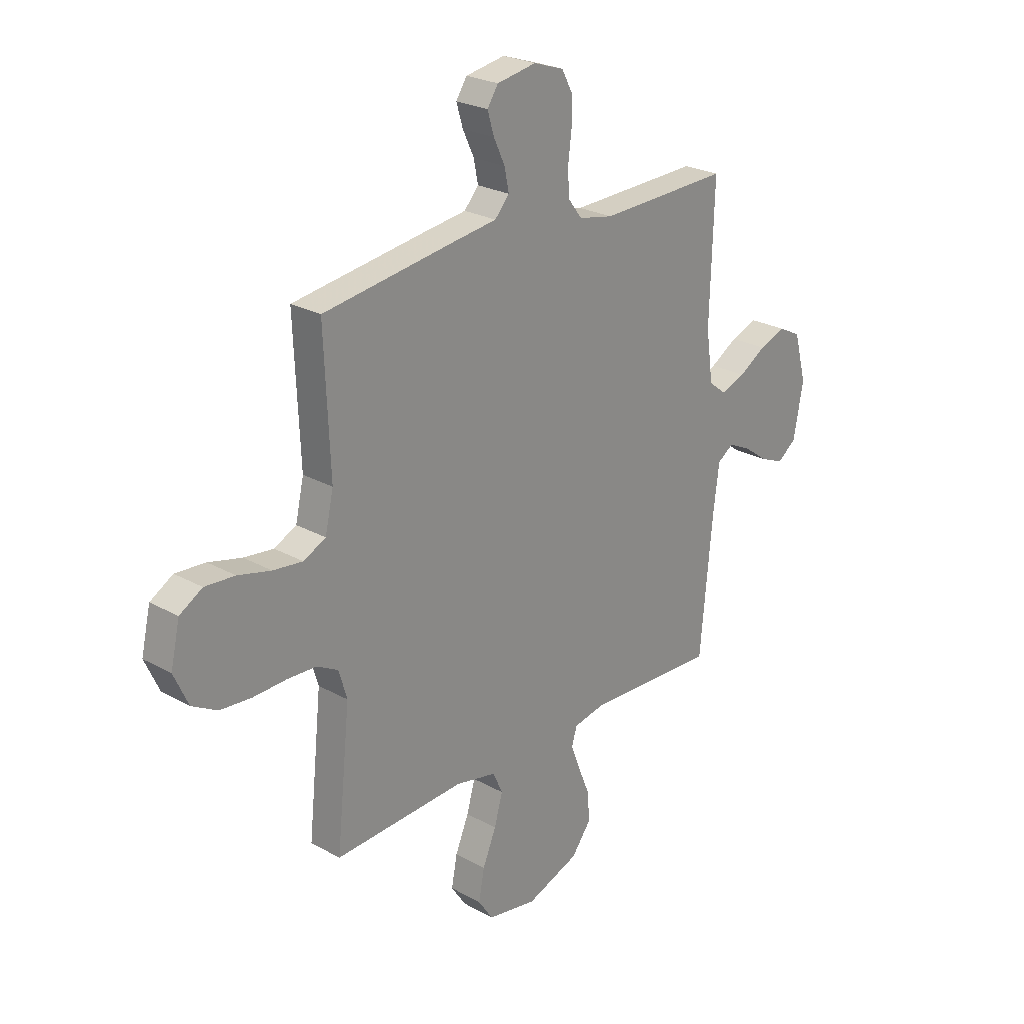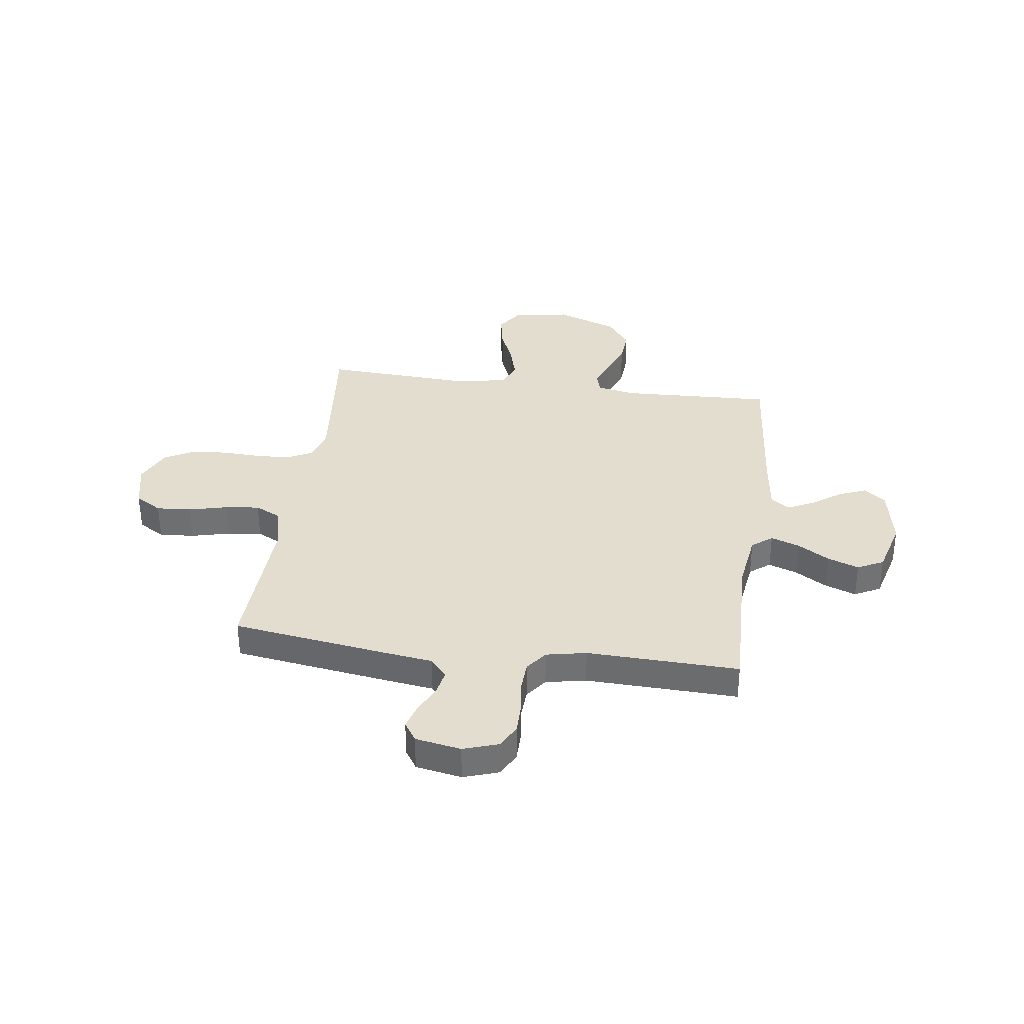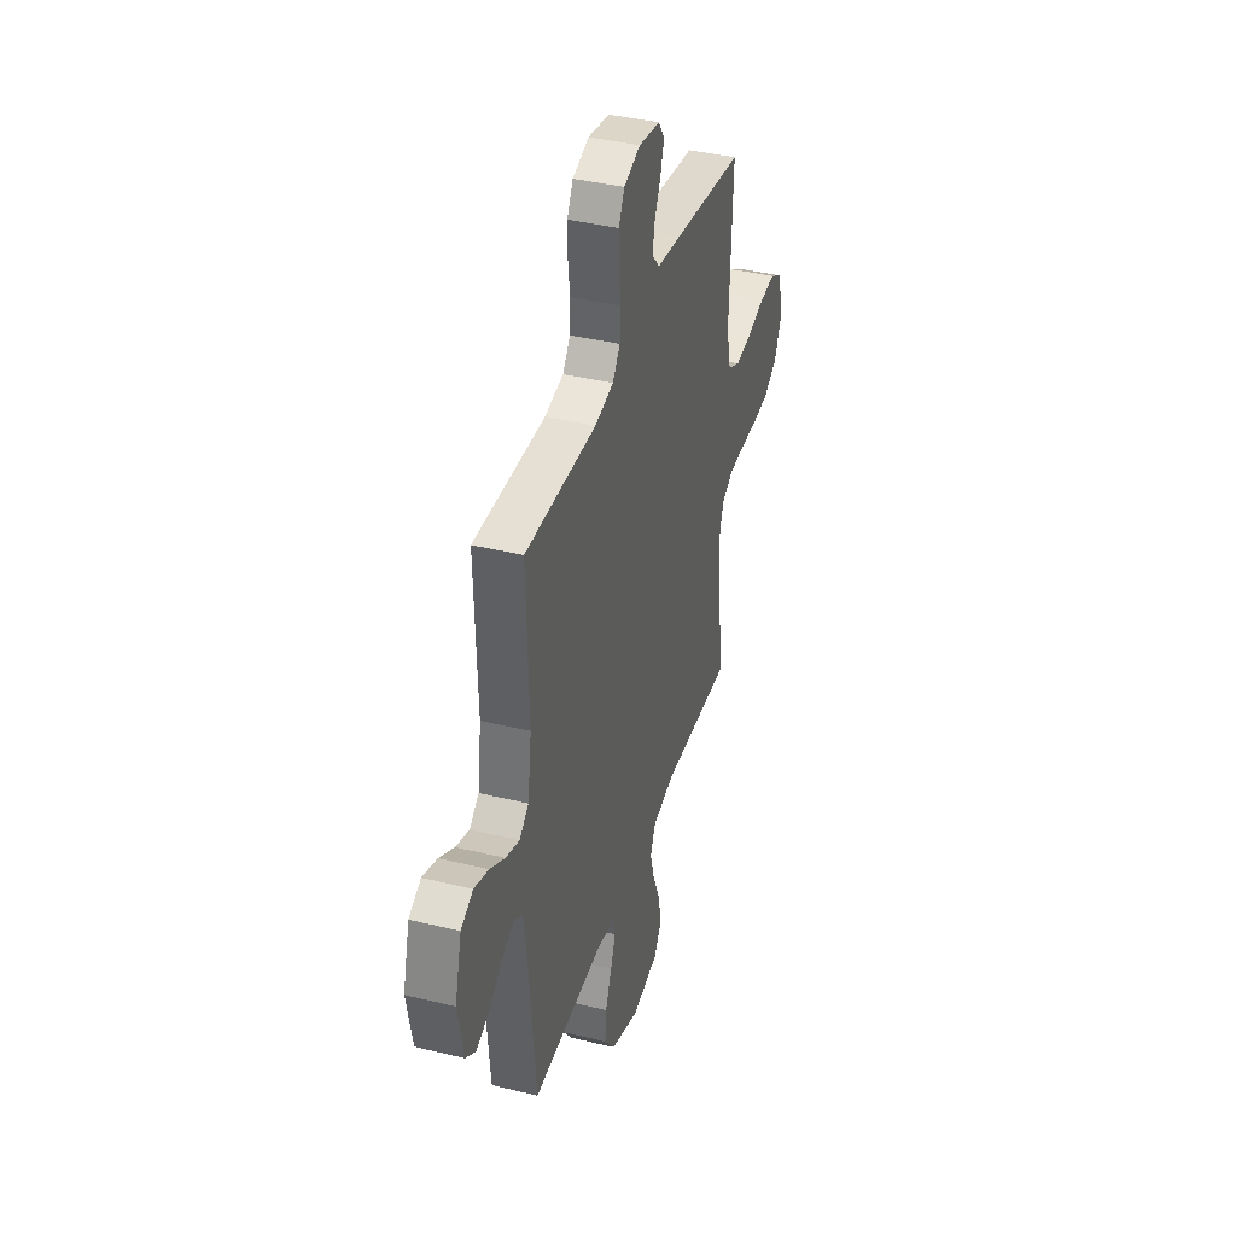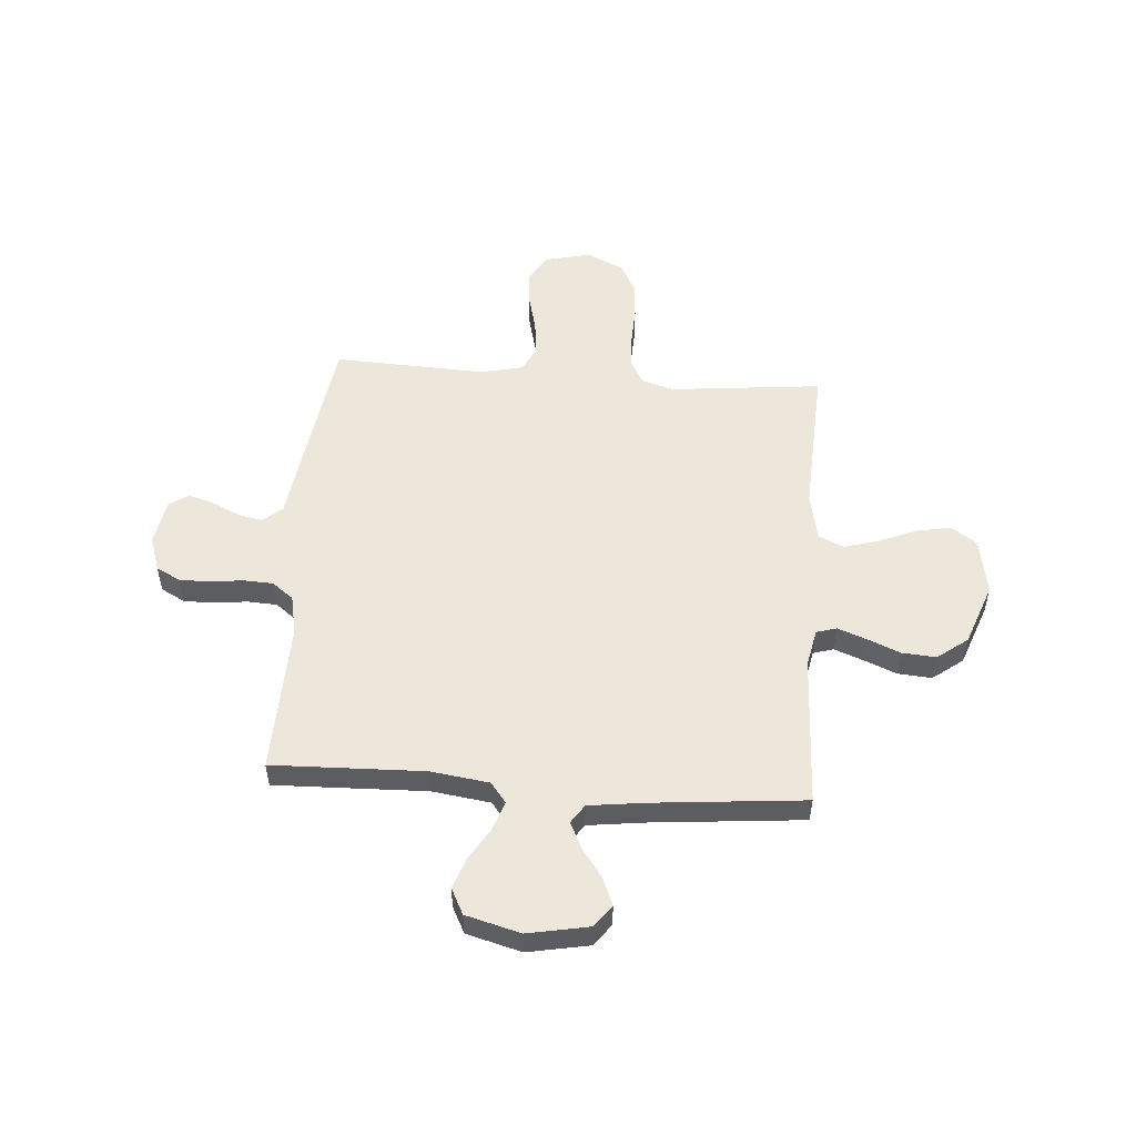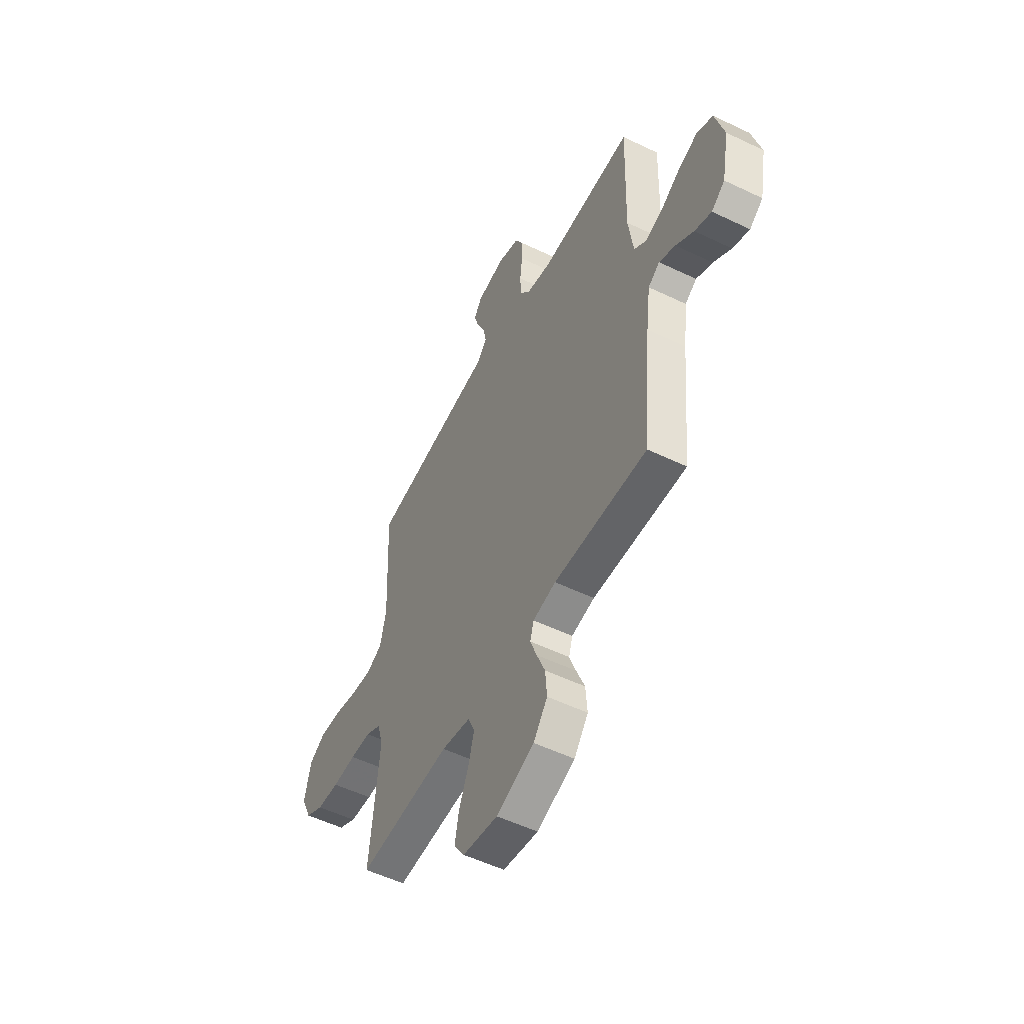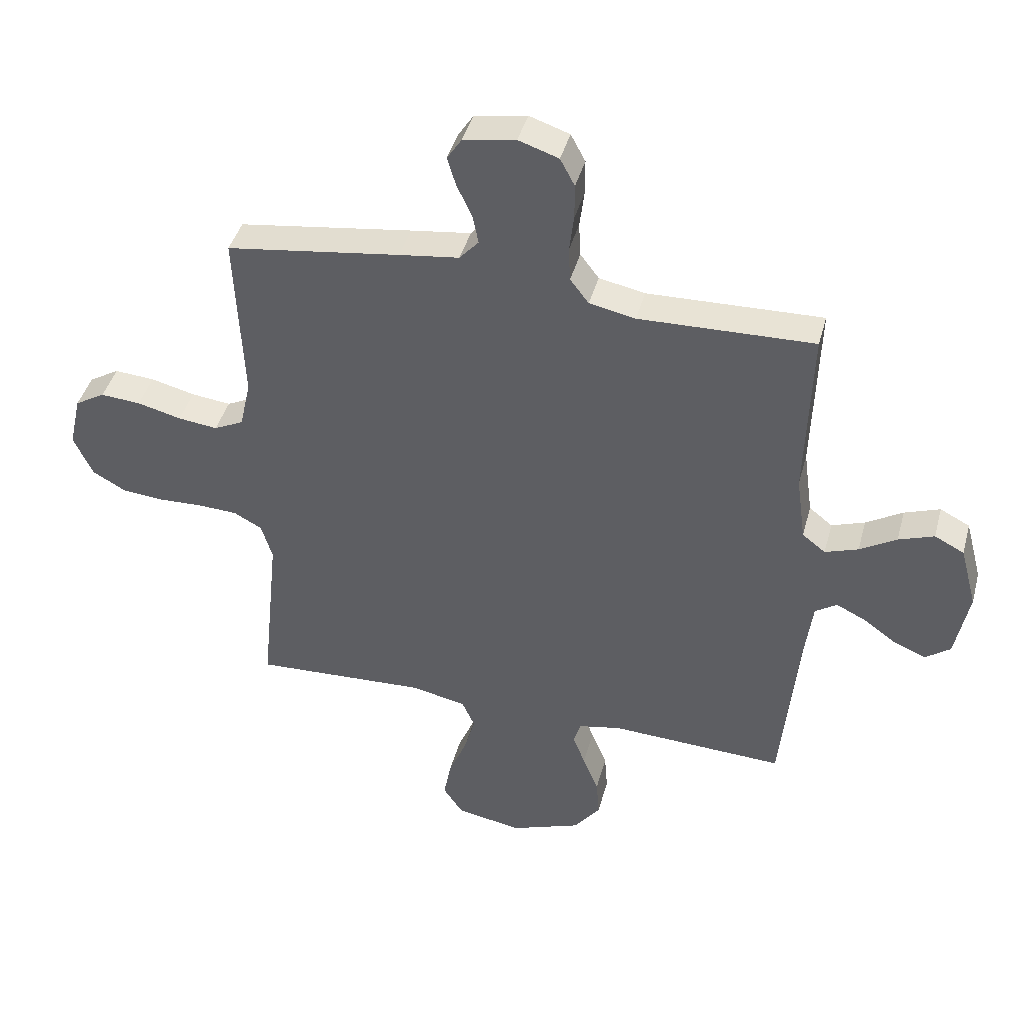
<metadata>
{"format":"obj","ext":"obj","renderer":"f3d","projection":"perspective","resolution":1024,"background":"white","views":[{"elev":24.8,"azim":-47.7,"up":"+Z"},{"elev":35.0,"azim":7.8,"up":"+Y"},{"elev":39.4,"azim":106.9,"up":"+Z"},{"elev":53.1,"azim":94.3,"up":"+Y"},{"elev":-53.5,"azim":62.8,"up":"+Z"},{"elev":42.4,"azim":14.9,"up":"+Z"}]}
</metadata>
<code>
v 0.5 0.07 0.5
v 0.491 0.07 0.2
v 0.507 0.07 0.085
v 0.547 0.07 0.054
v 0.604 0.07 0.074
v 0.667 0.07 0.112
v 0.728 0.07 0.134
v 0.779 0.07 0.108
v 0.808 0.07 0
v 0.785 0.07 -0.121
v 0.742 0.07 -0.153
v 0.688 0.07 -0.131
v 0.631 0.07 -0.09
v 0.579 0.07 -0.065
v 0.542 0.07 -0.09
v 0.528 0.07 -0.2
v 0.5 0.07 -0.5
v 0.2 0.07 -0.487
v 0.126 0.07 -0.502
v 0.114 0.07 -0.542
v 0.135 0.07 -0.598
v 0.162 0.07 -0.664
v 0.167 0.07 -0.731
v 0.122 0.07 -0.791
v 0 0.07 -0.836
v -0.113 0.07 -0.816
v -0.147 0.07 -0.765
v -0.134 0.07 -0.696
v -0.103 0.07 -0.622
v -0.084 0.07 -0.554
v -0.106 0.07 -0.505
v -0.2 0.07 -0.485
v -0.5 0.07 -0.5
v -0.469 0.07 -0.2
v -0.488 0.07 -0.136
v -0.537 0.07 -0.11
v -0.604 0.07 -0.107
v -0.68 0.07 -0.11
v -0.752 0.07 -0.104
v -0.81 0.07 -0.072
v -0.843 0.07 0
v -0.822 0.07 0.092
v -0.77 0.07 0.123
v -0.701 0.07 0.118
v -0.625 0.07 0.099
v -0.557 0.07 0.091
v -0.506 0.07 0.116
v -0.487 0.07 0.2
v -0.5 0.07 0.5
v -0.2 0.07 0.543
v -0.097 0.07 0.557
v -0.064 0.07 0.594
v -0.074 0.07 0.644
v -0.1 0.07 0.699
v -0.115 0.07 0.749
v -0.09 0.07 0.787
v 0 0.07 0.803
v 0.069 0.07 0.78
v 0.094 0.07 0.733
v 0.094 0.07 0.672
v 0.086 0.07 0.608
v 0.089 0.07 0.549
v 0.121 0.07 0.507
v 0.2 0.07 0.491
v 0.5 0 0.5
v 0.491 0 0.2
v 0.507 0 0.085
v 0.547 0 0.054
v 0.604 0 0.074
v 0.667 0 0.112
v 0.728 0 0.134
v 0.779 0 0.108
v 0.808 0 0
v 0.785 0 -0.121
v 0.742 0 -0.153
v 0.688 0 -0.131
v 0.631 0 -0.09
v 0.579 0 -0.065
v 0.542 0 -0.09
v 0.528 0 -0.2
v 0.5 0 -0.5
v 0.2 0 -0.487
v 0.126 0 -0.502
v 0.114 0 -0.542
v 0.135 0 -0.598
v 0.162 0 -0.664
v 0.167 0 -0.731
v 0.122 0 -0.791
v 0 0 -0.836
v -0.113 0 -0.816
v -0.147 0 -0.765
v -0.134 0 -0.696
v -0.103 0 -0.622
v -0.084 0 -0.554
v -0.106 0 -0.505
v -0.2 0 -0.485
v -0.5 0 -0.5
v -0.469 0 -0.2
v -0.488 0 -0.136
v -0.537 0 -0.11
v -0.604 0 -0.107
v -0.68 0 -0.11
v -0.752 0 -0.104
v -0.81 0 -0.072
v -0.843 0 0
v -0.822 0 0.092
v -0.77 0 0.123
v -0.701 0 0.118
v -0.625 0 0.099
v -0.557 0 0.091
v -0.506 0 0.116
v -0.487 0 0.2
v -0.5 0 0.5
v -0.2 0 0.543
v -0.097 0 0.557
v -0.064 0 0.594
v -0.074 0 0.644
v -0.1 0 0.699
v -0.115 0 0.749
v -0.09 0 0.787
v 0 0 0.803
v 0.069 0 0.78
v 0.094 0 0.733
v 0.094 0 0.672
v 0.086 0 0.608
v 0.089 0 0.549
v 0.121 0 0.507
v 0.2 0 0.491
f 58 59 60 61
f 58 61 62
f 57 58 62
f 56 57 62
f 53 54 55 56
f 52 53 56 62
f 51 52 62 63
f 48 49 50 51
f 47 48 51 63
f 42 43 44 45
f 42 45 46
f 41 42 46
f 40 41 46
f 37 38 39 40
f 36 37 40 46
f 35 36 46 47
f 32 33 34
f 31 32 34 35
f 26 27 28 29
f 26 29 30
f 25 26 30
f 24 25 30
f 21 22 23 24
f 20 21 24 30
f 19 20 30 31
f 16 17 18
f 15 16 18 19
f 10 11 12 13
f 10 13 14
f 9 10 14
f 8 9 14
f 5 6 7 8
f 4 5 8 14
f 3 4 14 15
f 64 1 2
f 64 2 3
f 35 47 63 64
f 19 31 35 64
f 3 15 19 64
f 125 124 123 122
f 126 125 122
f 126 122 121
f 126 121 120
f 120 119 118 117
f 126 120 117 116
f 127 126 116 115
f 115 114 113 112
f 127 115 112 111
f 109 108 107 106
f 110 109 106
f 110 106 105
f 110 105 104
f 104 103 102 101
f 110 104 101 100
f 111 110 100 99
f 98 97 96
f 99 98 96 95
f 93 92 91 90
f 94 93 90
f 94 90 89
f 94 89 88
f 88 87 86 85
f 94 88 85 84
f 95 94 84 83
f 82 81 80
f 83 82 80 79
f 77 76 75 74
f 78 77 74
f 78 74 73
f 78 73 72
f 72 71 70 69
f 78 72 69 68
f 79 78 68 67
f 66 65 128
f 67 66 128
f 128 127 111 99
f 128 99 95 83
f 128 83 79 67
f 1 65 66 2
f 2 66 67 3
f 3 67 68 4
f 4 68 69 5
f 5 69 70 6
f 6 70 71 7
f 7 71 72 8
f 8 72 73 9
f 9 73 74 10
f 10 74 75 11
f 11 75 76 12
f 12 76 77 13
f 13 77 78 14
f 14 78 79 15
f 15 79 80 16
f 16 80 81 17
f 17 81 82 18
f 18 82 83 19
f 19 83 84 20
f 20 84 85 21
f 21 85 86 22
f 22 86 87 23
f 23 87 88 24
f 24 88 89 25
f 25 89 90 26
f 26 90 91 27
f 27 91 92 28
f 28 92 93 29
f 29 93 94 30
f 30 94 95 31
f 31 95 96 32
f 32 96 97 33
f 33 97 98 34
f 34 98 99 35
f 35 99 100 36
f 36 100 101 37
f 37 101 102 38
f 38 102 103 39
f 39 103 104 40
f 40 104 105 41
f 41 105 106 42
f 42 106 107 43
f 43 107 108 44
f 44 108 109 45
f 45 109 110 46
f 46 110 111 47
f 47 111 112 48
f 48 112 113 49
f 49 113 114 50
f 50 114 115 51
f 51 115 116 52
f 52 116 117 53
f 53 117 118 54
f 54 118 119 55
f 55 119 120 56
f 56 120 121 57
f 57 121 122 58
f 58 122 123 59
f 59 123 124 60
f 60 124 125 61
f 61 125 126 62
f 62 126 127 63
f 63 127 128 64
f 64 128 65 1

</code>
